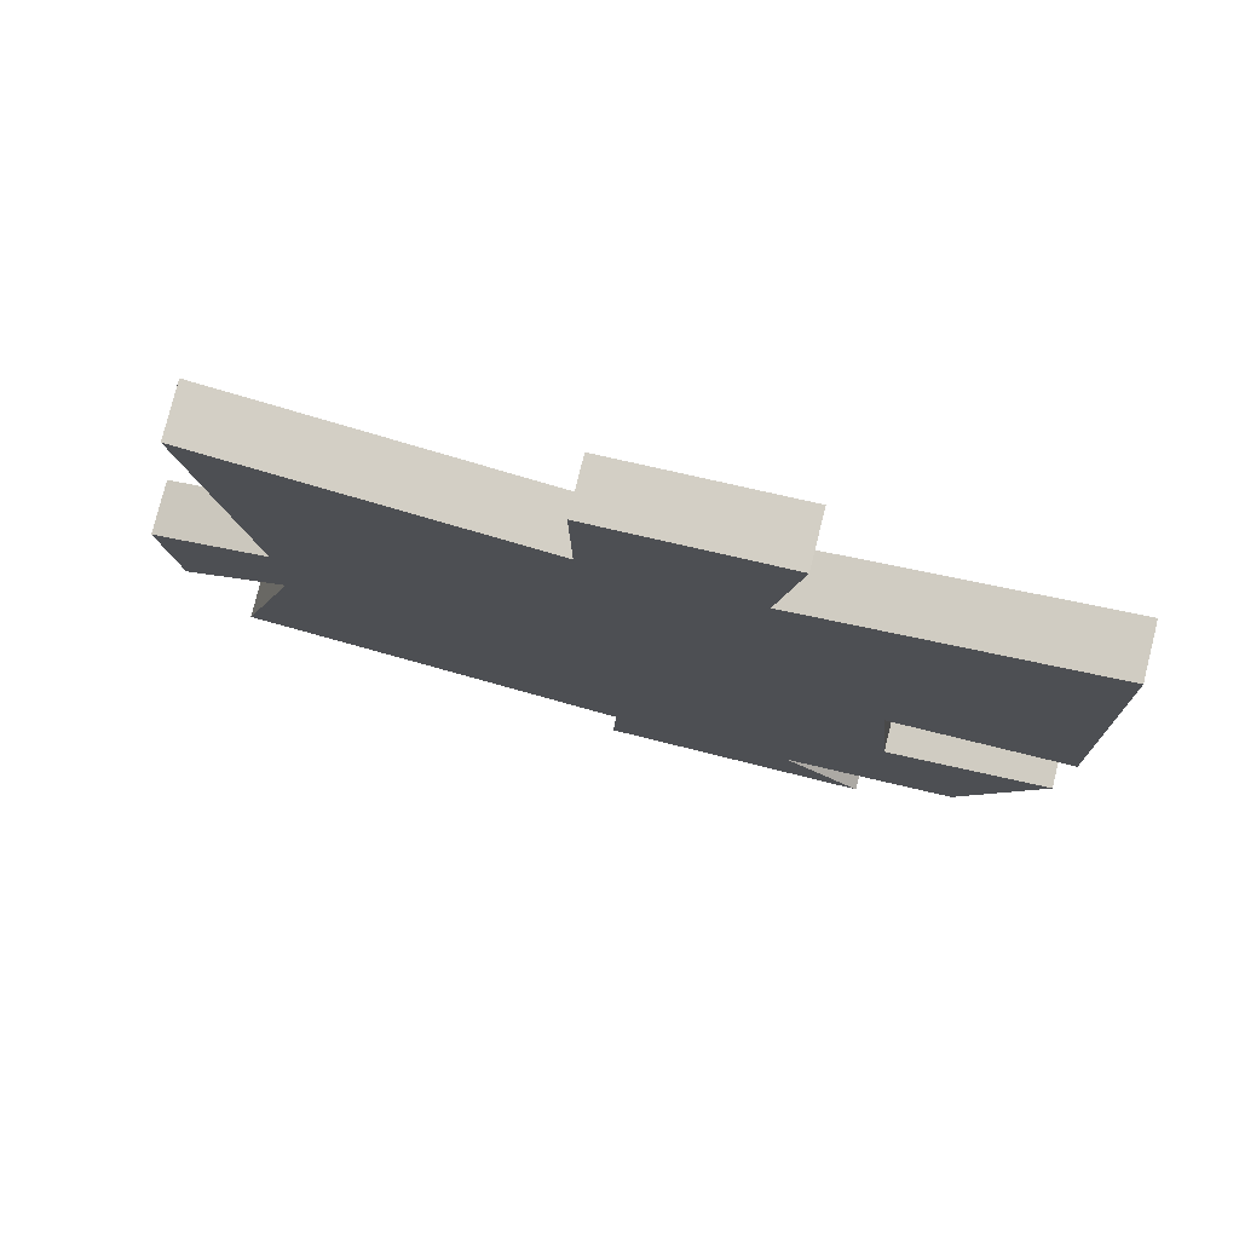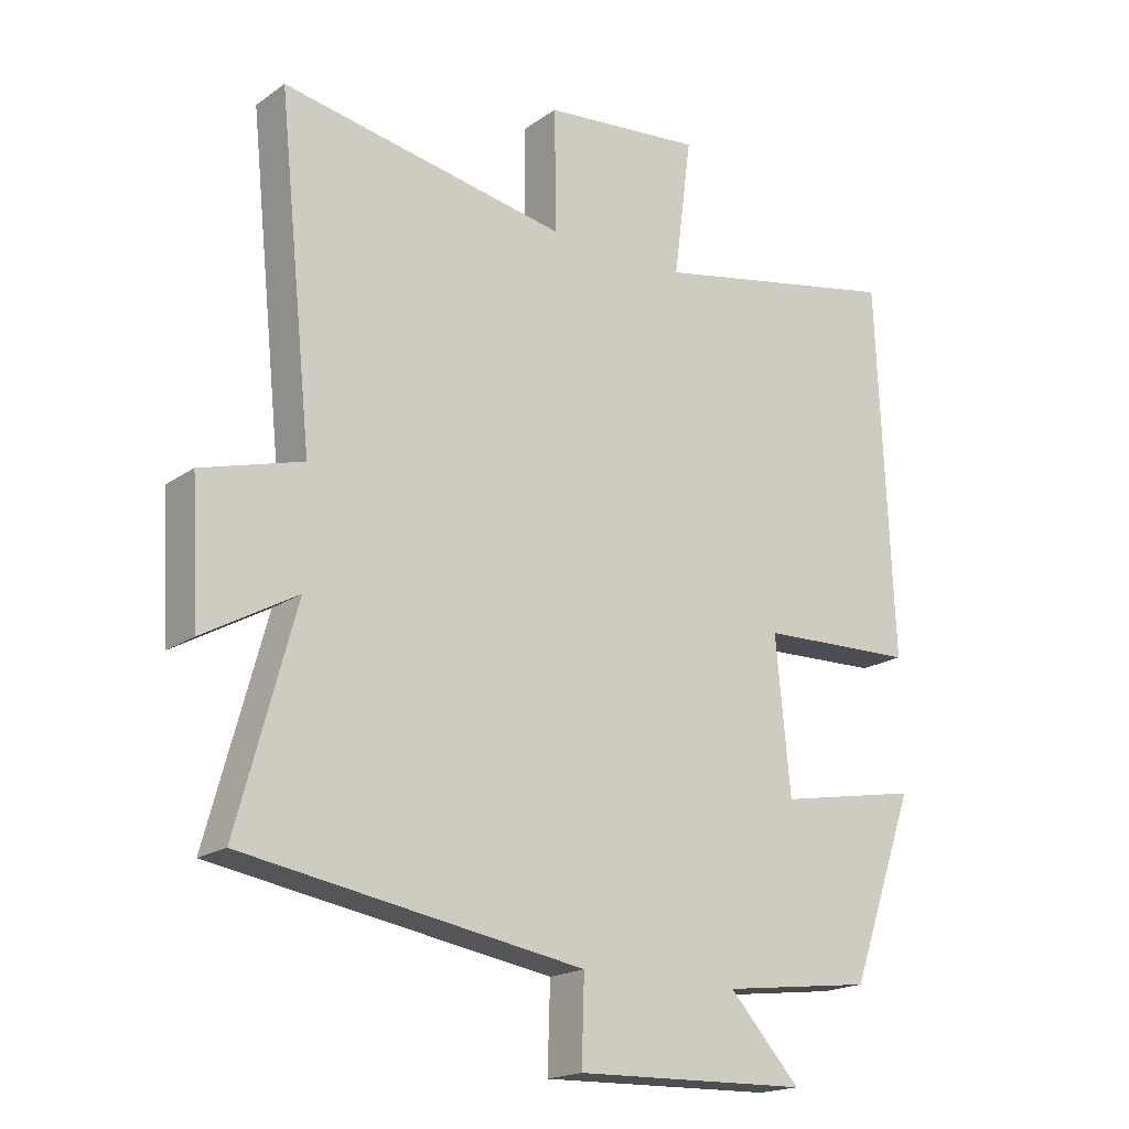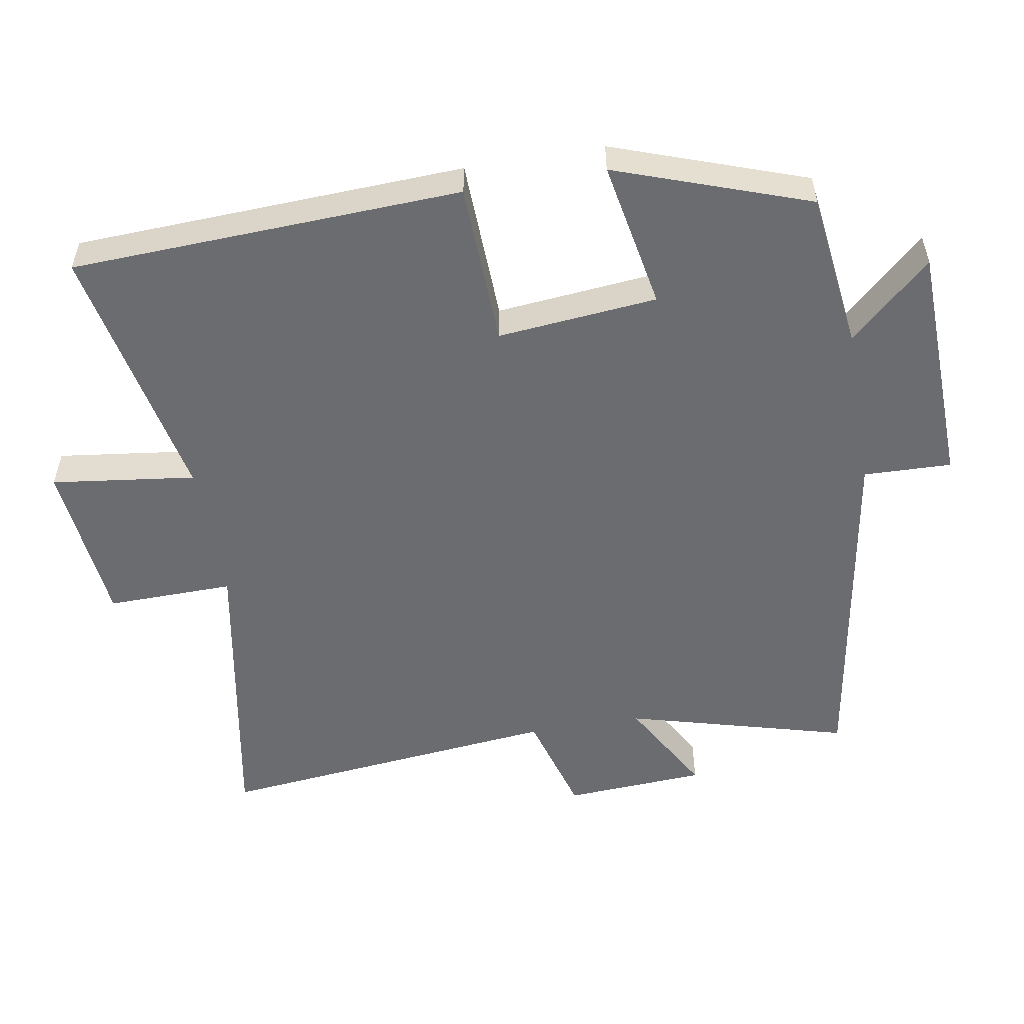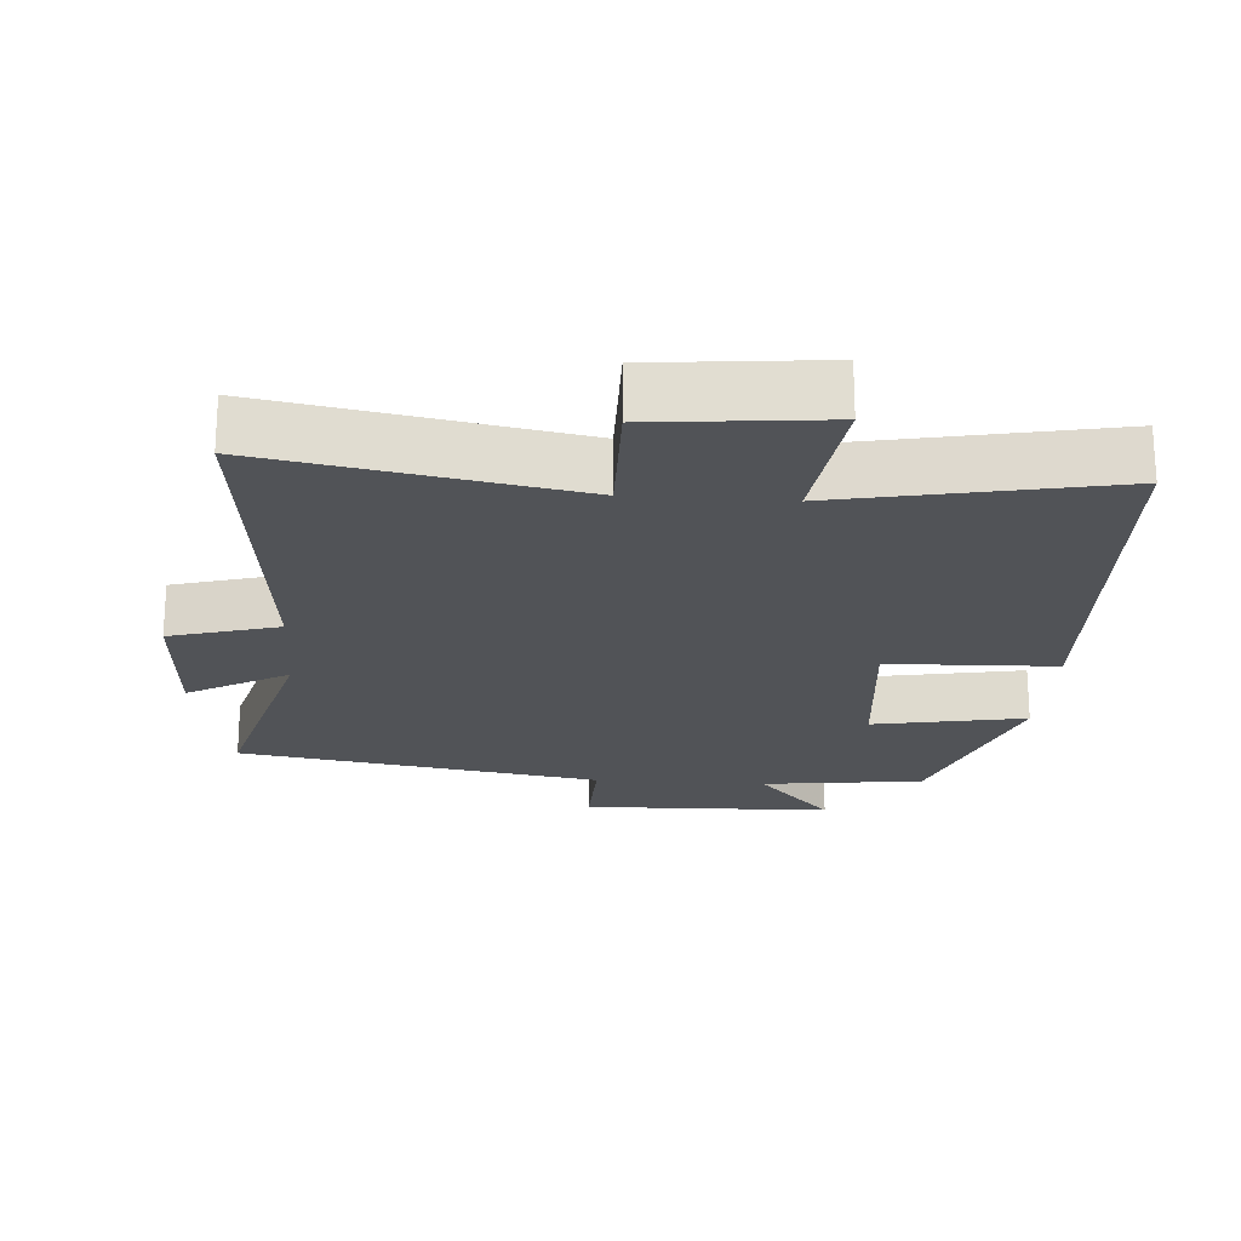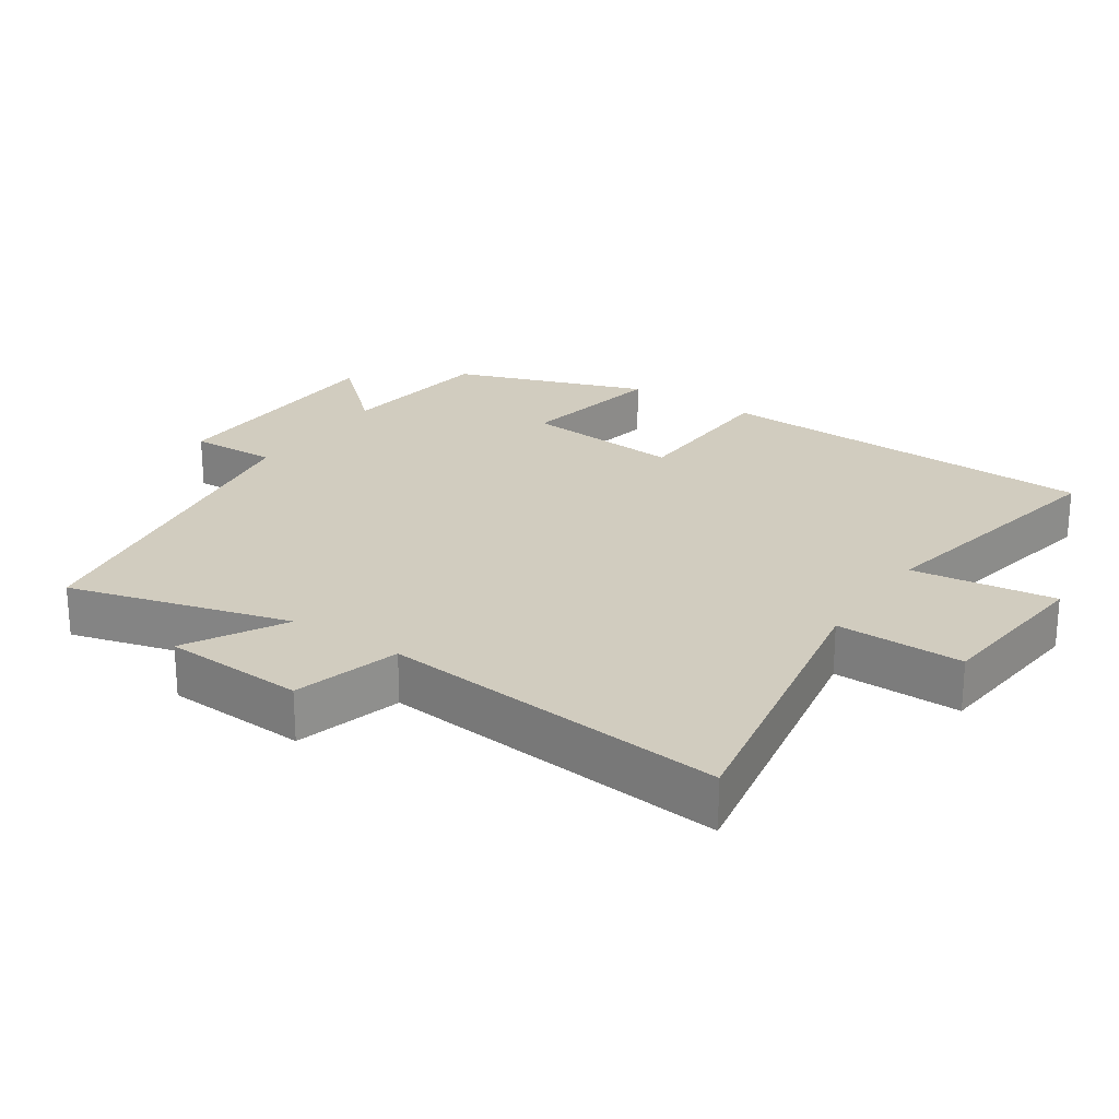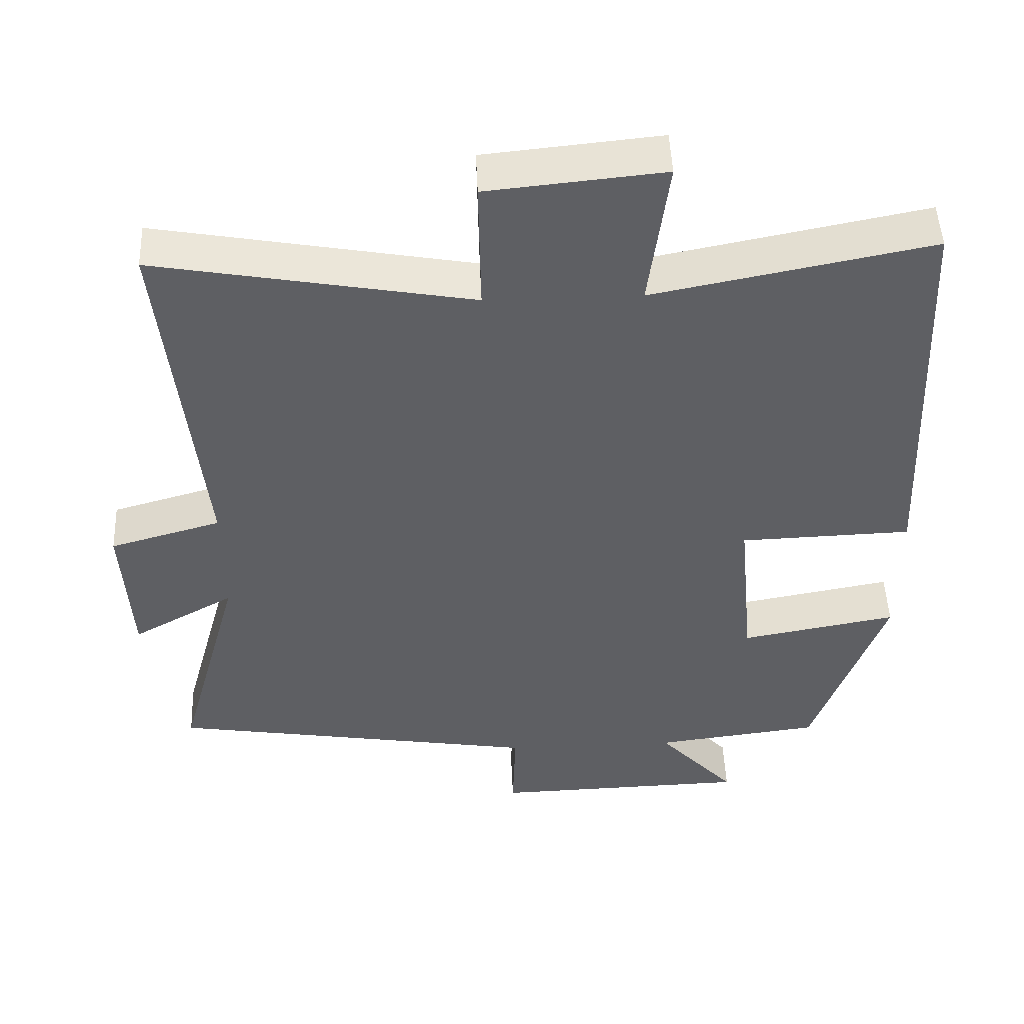
<metadata>
{"format":"obj","ext":"obj","renderer":"f3d","projection":"perspective","resolution":1024,"background":"white","views":[{"elev":79.2,"azim":14.1,"up":"+Z"},{"elev":-18.7,"azim":-37.4,"up":"+Z"},{"elev":-53.7,"azim":99.8,"up":"+Y"},{"elev":-21.8,"azim":-4.1,"up":"+Y"},{"elev":24.0,"azim":-56.2,"up":"+Y"},{"elev":48.8,"azim":-2.4,"up":"+Z"}]}
</metadata>
<code>
v 0.401 0.07 -0.471
v 0.171 0.07 -0.5
v 0.279 0.07 -0.618
v -0.077 0.07 -0.628
v -0.073 0.07 -0.5
v -0.588 0.07 -0.415
v -0.5 0.07 -0.093
v -0.642 0.07 -0.173
v -0.654 0.07 0.033
v -0.5 0.07 0.077
v -0.552 0.07 0.579
v -0.118 0.07 0.5
v -0.121 0.07 0.685
v 0.121 0.07 0.709
v 0.094 0.07 0.5
v 0.476 0.07 0.576
v 0.5 0.07 0.009
v 0.262 0.07 0.001
v 0.284 0.07 -0.231
v 0.5 0.07 -0.191
v 0.401 0 -0.471
v 0.171 0 -0.5
v 0.279 0 -0.618
v -0.077 0 -0.628
v -0.073 0 -0.5
v -0.588 0 -0.415
v -0.5 0 -0.093
v -0.642 0 -0.173
v -0.654 0 0.033
v -0.5 0 0.077
v -0.552 0 0.579
v -0.118 0 0.5
v -0.121 0 0.685
v 0.121 0 0.709
v 0.094 0 0.5
v 0.476 0 0.576
v 0.5 0 0.009
v 0.262 0 0.001
v 0.284 0 -0.231
v 0.5 0 -0.191
f 19 20 1 2
f 18 19 2
f 15 16 17 18
f 15 18 2
f 12 13 14 15
f 12 15 2
f 10 11 12 2
f 7 8 9 10
f 7 10 2 3
f 5 6 7
f 5 7 3
f 3 4 5
f 22 21 40 39
f 22 39 38
f 38 37 36 35
f 22 38 35
f 35 34 33 32
f 22 35 32
f 22 32 31 30
f 30 29 28 27
f 23 22 30 27
f 27 26 25
f 23 27 25
f 25 24 23
f 1 21 22 2
f 2 22 23 3
f 3 23 24 4
f 4 24 25 5
f 5 25 26 6
f 6 26 27 7
f 7 27 28 8
f 8 28 29 9
f 9 29 30 10
f 10 30 31 11
f 11 31 32 12
f 12 32 33 13
f 13 33 34 14
f 14 34 35 15
f 15 35 36 16
f 16 36 37 17
f 17 37 38 18
f 18 38 39 19
f 19 39 40 20
f 20 40 21 1

</code>
